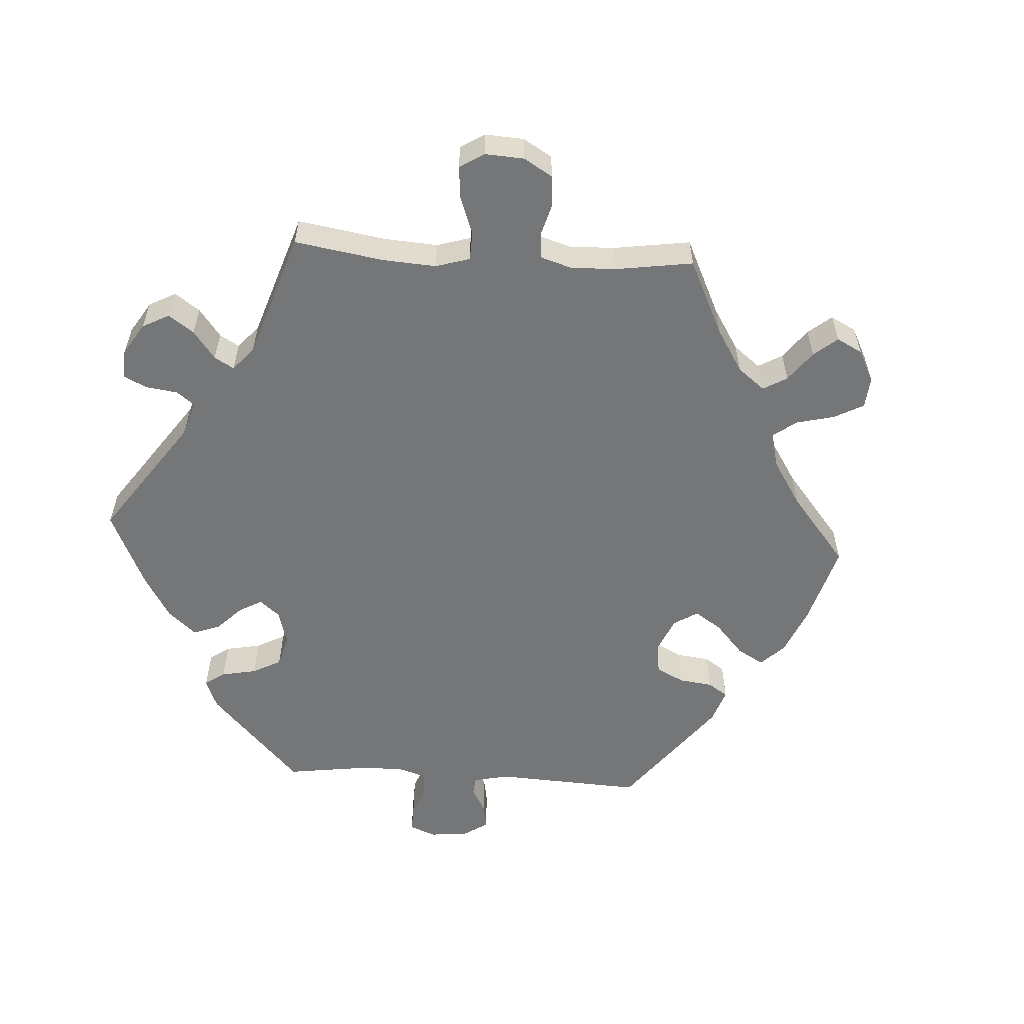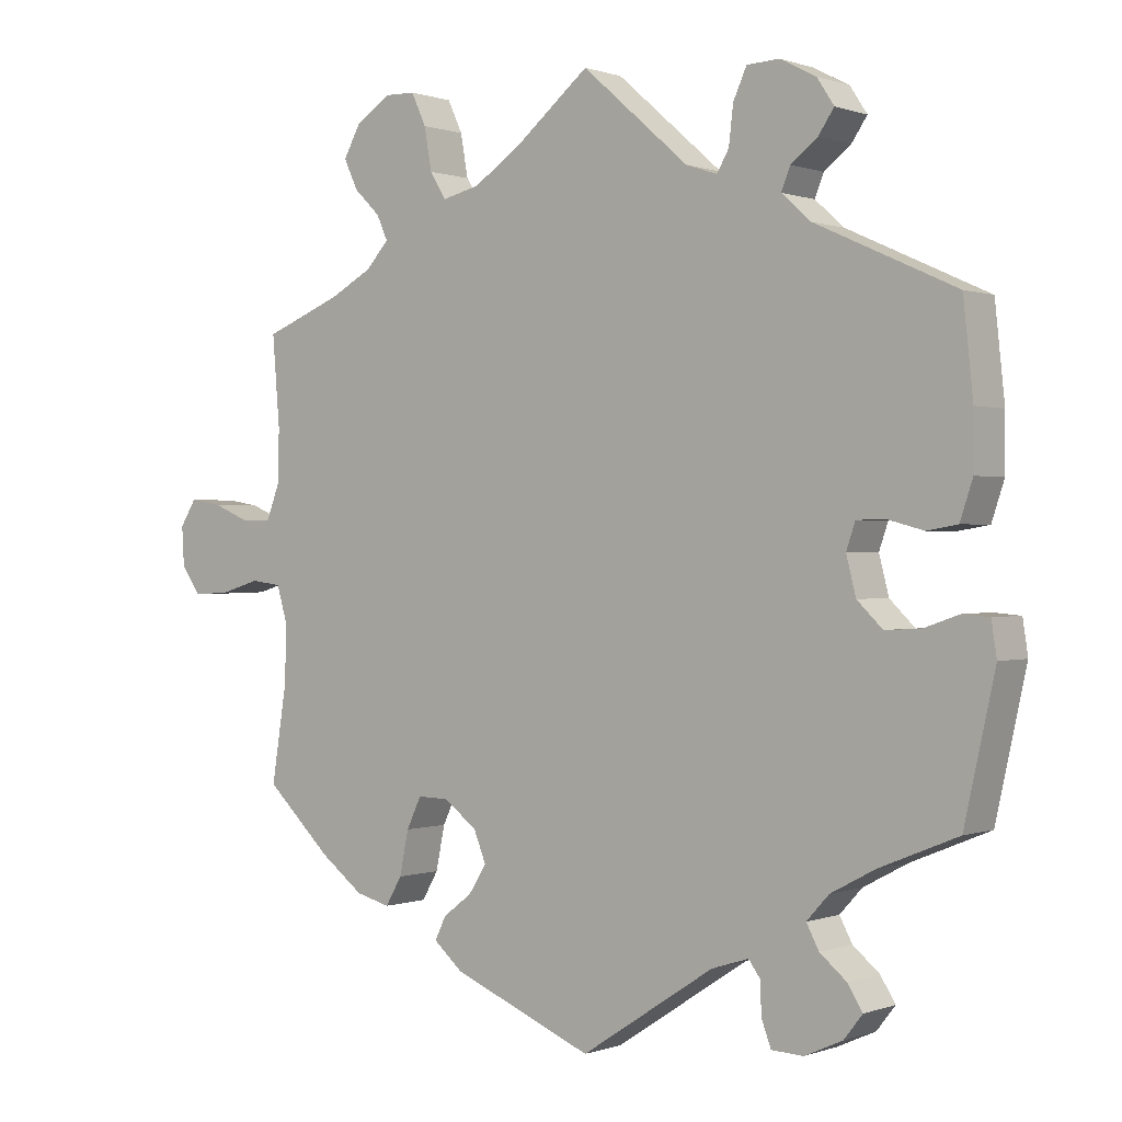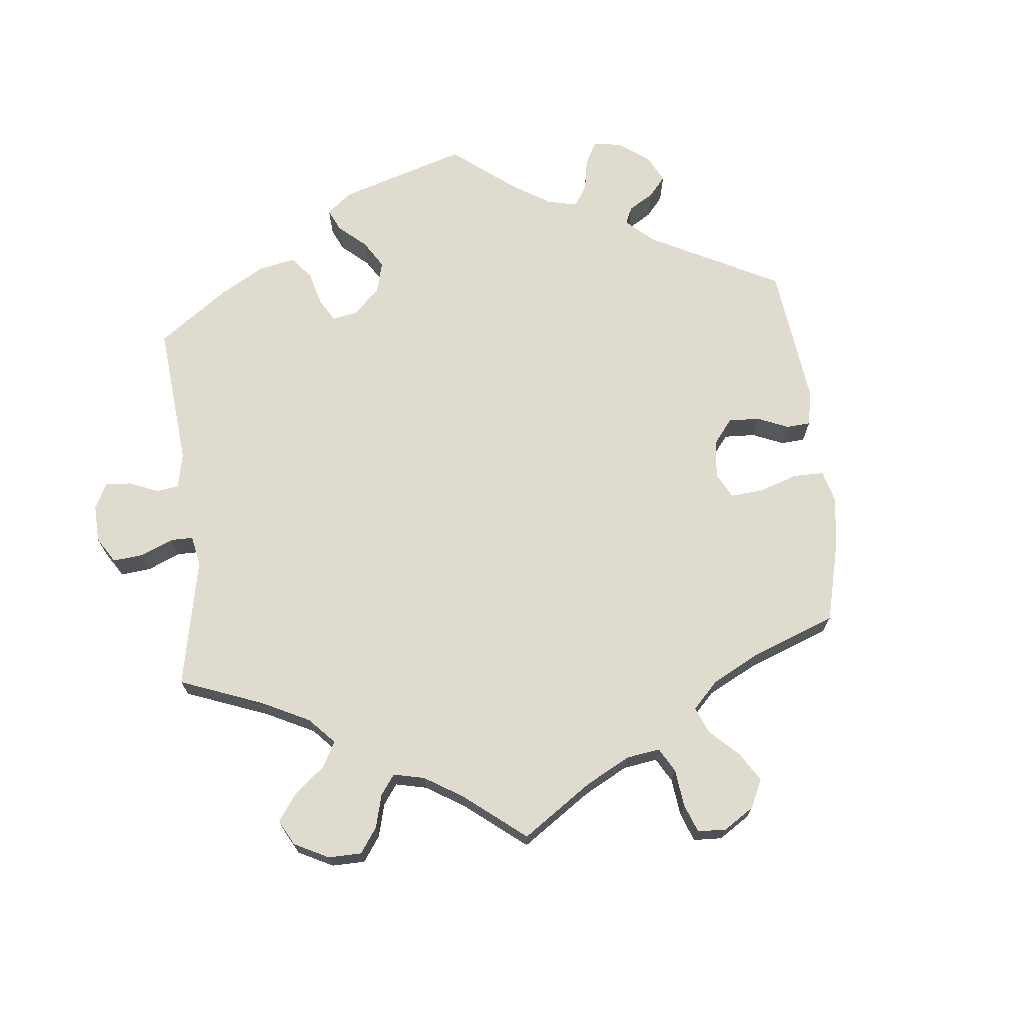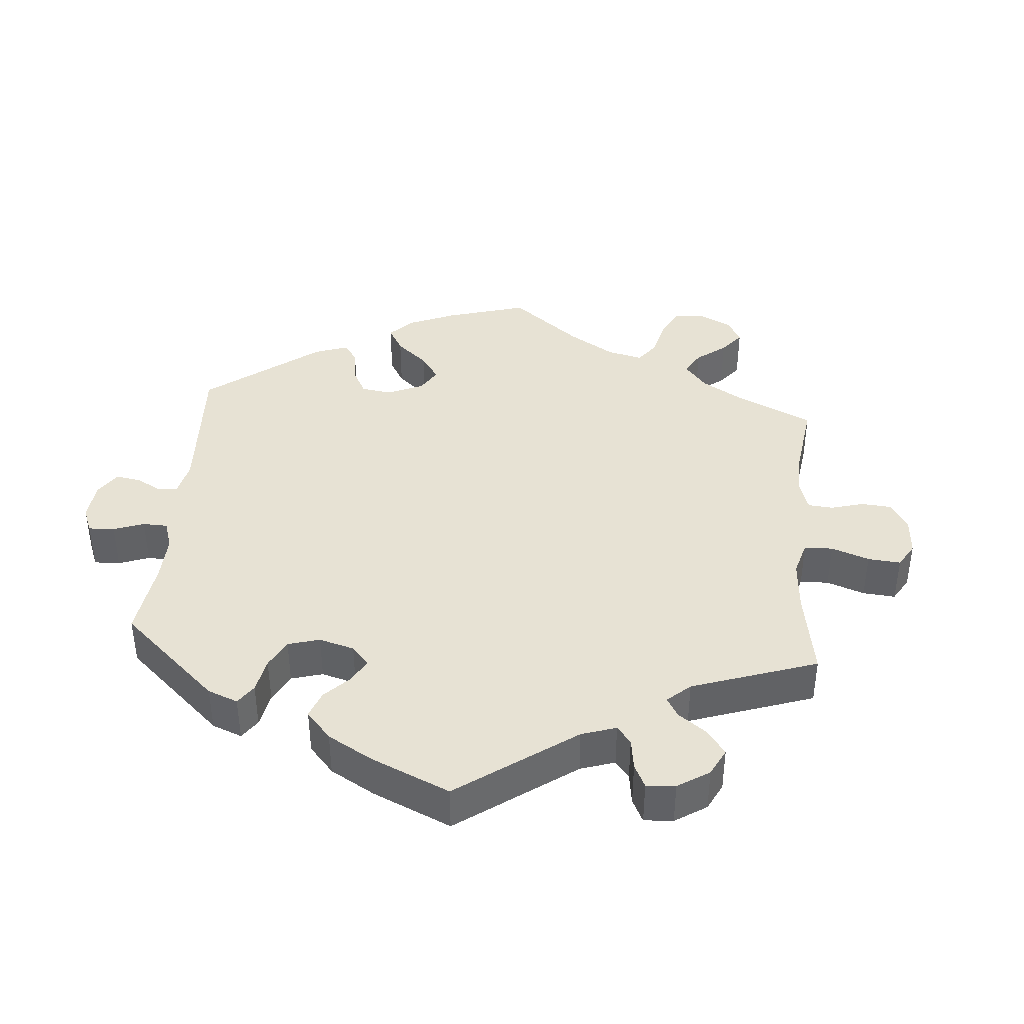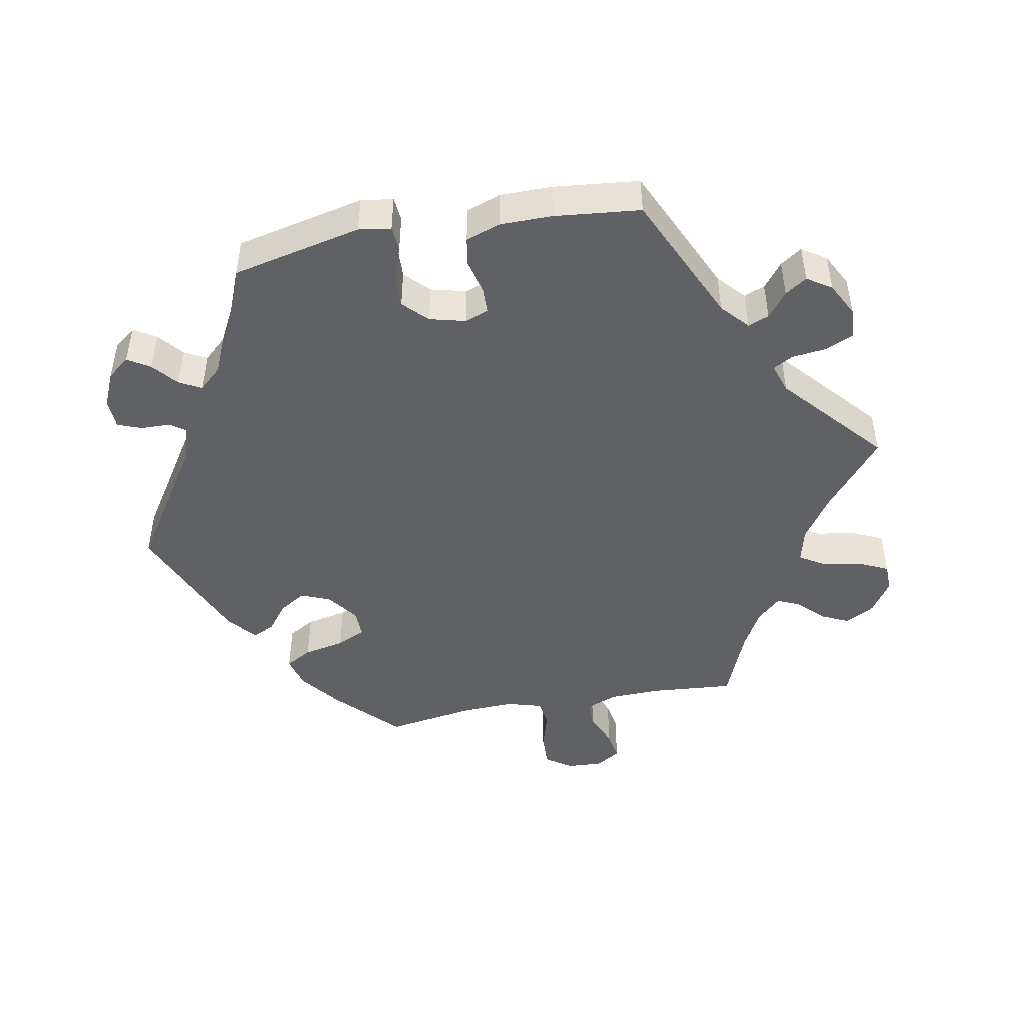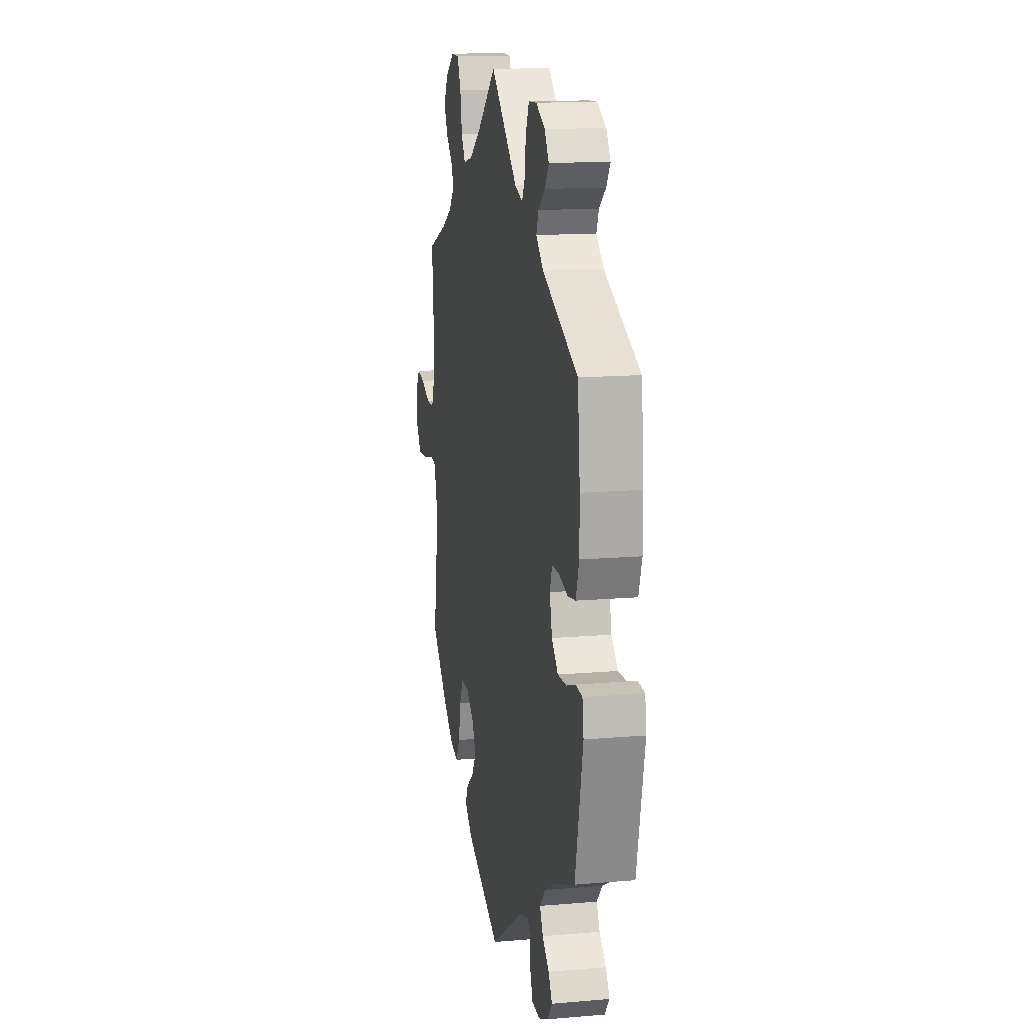
<metadata>
{"format":"obj","ext":"obj","renderer":"f3d","projection":"perspective","resolution":1024,"background":"white","views":[{"elev":-56.7,"azim":26.5,"up":"+Y"},{"elev":0.3,"azim":-142.6,"up":"+Z"},{"elev":70.3,"azim":54.1,"up":"+Y"},{"elev":39.9,"azim":-55.2,"up":"+Y"},{"elev":-46.3,"azim":-79.3,"up":"+Y"},{"elev":14.2,"azim":-100.7,"up":"+Z"}]}
</metadata>
<code>
v -0.311 0.07 0.375
v -0.272 0.07 0.41
v -0.284 0.07 0.44
v -0.32 0.07 0.468
v -0.341 0.07 0.499
v -0.318 0.07 0.534
v -0.27 0.07 0.559
v -0.226 0.07 0.557
v -0.208 0.07 0.517
v -0.202 0.07 0.466
v -0.186 0.07 0.438
v -0.144 0.07 0.452
v 0 0.07 0.578
v 0.1 0.07 0.496
v 0.164 0.07 0.453
v 0.214 0.07 0.441
v 0.236 0.07 0.476
v 0.246 0.07 0.533
v 0.266 0.07 0.576
v 0.307 0.07 0.577
v 0.354 0.07 0.546
v 0.377 0.07 0.504
v 0.358 0.07 0.464
v 0.323 0.07 0.43
v 0.308 0.07 0.397
v 0.339 0.07 0.363
v 0.396 0.07 0.332
v 0.501 0.07 0.29
v 0.491 0.07 0.169
v 0.493 0.07 0.097
v 0.511 0.07 0.051
v 0.551 0.07 0.051
v 0.601 0.07 0.072
v 0.644 0.07 0.079
v 0.666 0.07 0.044
v 0.663 0.07 -0.008
v 0.637 0.07 -0.045
v 0.588 0.07 -0.043
v 0.534 0.07 -0.027
v 0.493 0.07 -0.032
v 0.478 0.07 -0.083
v 0.481 0.07 -0.161
v 0.501 0.07 -0.288
v 0.412 0.07 -0.373
v 0.354 0.07 -0.417
v 0.308 0.07 -0.429
v 0.286 0.07 -0.391
v 0.274 0.07 -0.332
v 0.254 0.07 -0.29
v 0.213 0.07 -0.291
v 0.168 0.07 -0.324
v 0.151 0.07 -0.366
v 0.175 0.07 -0.404
v 0.214 0.07 -0.434
v 0.229 0.07 -0.465
v 0.19 0.07 -0.499
v 0 0.07 -0.578
v -0.179 0.07 -0.461
v -0.229 0.07 -0.445
v -0.245 0.07 -0.467
v -0.246 0.07 -0.509
v -0.259 0.07 -0.544
v -0.302 0.07 -0.546
v -0.353 0.07 -0.523
v -0.378 0.07 -0.491
v -0.358 0.07 -0.459
v -0.322 0.07 -0.429
v -0.305 0.07 -0.397
v -0.335 0.07 -0.364
v -0.395 0.07 -0.332
v -0.5 0.07 -0.289
v -0.541 0.07 -0.103
v -0.534 0.07 -0.057
v -0.499 0.07 -0.054
v -0.45 0.07 -0.071
v -0.403 0.07 -0.073
v -0.369 0.07 -0.04
v -0.356 0.07 0.011
v -0.368 0.07 0.046
v -0.406 0.07 0.047
v -0.455 0.07 0.034
v -0.496 0.07 0.041
v -0.513 0.07 0.092
v -0.513 0.07 0.166
v -0.5 0.07 0.289
v -0.311 0 0.375
v -0.272 0 0.41
v -0.284 0 0.44
v -0.32 0 0.468
v -0.341 0 0.499
v -0.318 0 0.534
v -0.27 0 0.559
v -0.226 0 0.557
v -0.208 0 0.517
v -0.202 0 0.466
v -0.186 0 0.438
v -0.144 0 0.452
v 0 0 0.578
v 0.1 0 0.496
v 0.164 0 0.453
v 0.214 0 0.441
v 0.236 0 0.476
v 0.246 0 0.533
v 0.266 0 0.576
v 0.307 0 0.577
v 0.354 0 0.546
v 0.377 0 0.504
v 0.358 0 0.464
v 0.323 0 0.43
v 0.308 0 0.397
v 0.339 0 0.363
v 0.396 0 0.332
v 0.501 0 0.29
v 0.491 0 0.169
v 0.493 0 0.097
v 0.511 0 0.051
v 0.551 0 0.051
v 0.601 0 0.072
v 0.644 0 0.079
v 0.666 0 0.044
v 0.663 0 -0.008
v 0.637 0 -0.045
v 0.588 0 -0.043
v 0.534 0 -0.027
v 0.493 0 -0.032
v 0.478 0 -0.083
v 0.481 0 -0.161
v 0.501 0 -0.288
v 0.412 0 -0.373
v 0.354 0 -0.417
v 0.308 0 -0.429
v 0.286 0 -0.391
v 0.274 0 -0.332
v 0.254 0 -0.29
v 0.213 0 -0.291
v 0.168 0 -0.324
v 0.151 0 -0.366
v 0.175 0 -0.404
v 0.214 0 -0.434
v 0.229 0 -0.465
v 0.19 0 -0.499
v 0 0 -0.578
v -0.179 0 -0.461
v -0.229 0 -0.445
v -0.245 0 -0.467
v -0.246 0 -0.509
v -0.259 0 -0.544
v -0.302 0 -0.546
v -0.353 0 -0.523
v -0.378 0 -0.491
v -0.358 0 -0.459
v -0.322 0 -0.429
v -0.305 0 -0.397
v -0.335 0 -0.364
v -0.395 0 -0.332
v -0.5 0 -0.289
v -0.541 0 -0.103
v -0.534 0 -0.057
v -0.499 0 -0.054
v -0.45 0 -0.071
v -0.403 0 -0.073
v -0.369 0 -0.04
v -0.356 0 0.011
v -0.368 0 0.046
v -0.406 0 0.047
v -0.455 0 0.034
v -0.496 0 0.041
v -0.513 0 0.092
v -0.513 0 0.166
v -0.5 0 0.289
f 84 85 1
f 83 84 1 2
f 80 81 82 83
f 79 80 83 2
f 78 79 2
f 72 73 74 75
f 70 71 72 75
f 69 70 75 76
f 68 69 76 77
f 64 65 66 67
f 64 67 68
f 63 64 68
f 60 61 62 63
f 60 63 68
f 59 60 68 77
f 55 56 57 58
f 53 54 55 58
f 52 53 58 59
f 51 52 59 77
f 45 46 47 48
f 45 48 49
f 42 43 44 45
f 41 42 45 49
f 40 41 49 50
f 36 37 38 39
f 36 39 40
f 35 36 40
f 32 33 34 35
f 31 32 35 40
f 30 31 40 50
f 27 28 29
f 26 27 29 30
f 25 26 30 50
f 21 22 23 24
f 21 24 25
f 20 21 25
f 17 18 19 20
f 16 17 20 25
f 15 16 25 50
f 12 13 14
f 11 12 14 15
f 7 8 9 10
f 7 10 11
f 6 7 11
f 3 4 5 6
f 2 3 6 11
f 78 2 11 15
f 51 77 78
f 15 50 51 78
f 86 170 169
f 87 86 169 168
f 168 167 166 165
f 87 168 165 164
f 87 164 163
f 160 159 158 157
f 160 157 156 155
f 161 160 155 154
f 162 161 154 153
f 152 151 150 149
f 153 152 149
f 153 149 148
f 148 147 146 145
f 153 148 145
f 162 153 145 144
f 143 142 141 140
f 143 140 139 138
f 144 143 138 137
f 162 144 137 136
f 133 132 131 130
f 134 133 130
f 130 129 128 127
f 134 130 127 126
f 135 134 126 125
f 124 123 122 121
f 125 124 121
f 125 121 120
f 120 119 118 117
f 125 120 117 116
f 135 125 116 115
f 114 113 112
f 115 114 112 111
f 135 115 111 110
f 109 108 107 106
f 110 109 106
f 110 106 105
f 105 104 103 102
f 110 105 102 101
f 135 110 101 100
f 99 98 97
f 100 99 97 96
f 95 94 93 92
f 96 95 92
f 96 92 91
f 91 90 89 88
f 96 91 88 87
f 100 96 87 163
f 163 162 136
f 163 136 135 100
f 1 86 87 2
f 2 87 88 3
f 3 88 89 4
f 4 89 90 5
f 5 90 91 6
f 6 91 92 7
f 7 92 93 8
f 8 93 94 9
f 9 94 95 10
f 10 95 96 11
f 11 96 97 12
f 12 97 98 13
f 13 98 99 14
f 14 99 100 15
f 15 100 101 16
f 16 101 102 17
f 17 102 103 18
f 18 103 104 19
f 19 104 105 20
f 20 105 106 21
f 21 106 107 22
f 22 107 108 23
f 23 108 109 24
f 24 109 110 25
f 25 110 111 26
f 26 111 112 27
f 27 112 113 28
f 28 113 114 29
f 29 114 115 30
f 30 115 116 31
f 31 116 117 32
f 32 117 118 33
f 33 118 119 34
f 34 119 120 35
f 35 120 121 36
f 36 121 122 37
f 37 122 123 38
f 38 123 124 39
f 39 124 125 40
f 40 125 126 41
f 41 126 127 42
f 42 127 128 43
f 43 128 129 44
f 44 129 130 45
f 45 130 131 46
f 46 131 132 47
f 47 132 133 48
f 48 133 134 49
f 49 134 135 50
f 50 135 136 51
f 51 136 137 52
f 52 137 138 53
f 53 138 139 54
f 54 139 140 55
f 55 140 141 56
f 56 141 142 57
f 57 142 143 58
f 58 143 144 59
f 59 144 145 60
f 60 145 146 61
f 61 146 147 62
f 62 147 148 63
f 63 148 149 64
f 64 149 150 65
f 65 150 151 66
f 66 151 152 67
f 67 152 153 68
f 68 153 154 69
f 69 154 155 70
f 70 155 156 71
f 71 156 157 72
f 72 157 158 73
f 73 158 159 74
f 74 159 160 75
f 75 160 161 76
f 76 161 162 77
f 77 162 163 78
f 78 163 164 79
f 79 164 165 80
f 80 165 166 81
f 81 166 167 82
f 82 167 168 83
f 83 168 169 84
f 84 169 170 85
f 85 170 86 1

</code>
